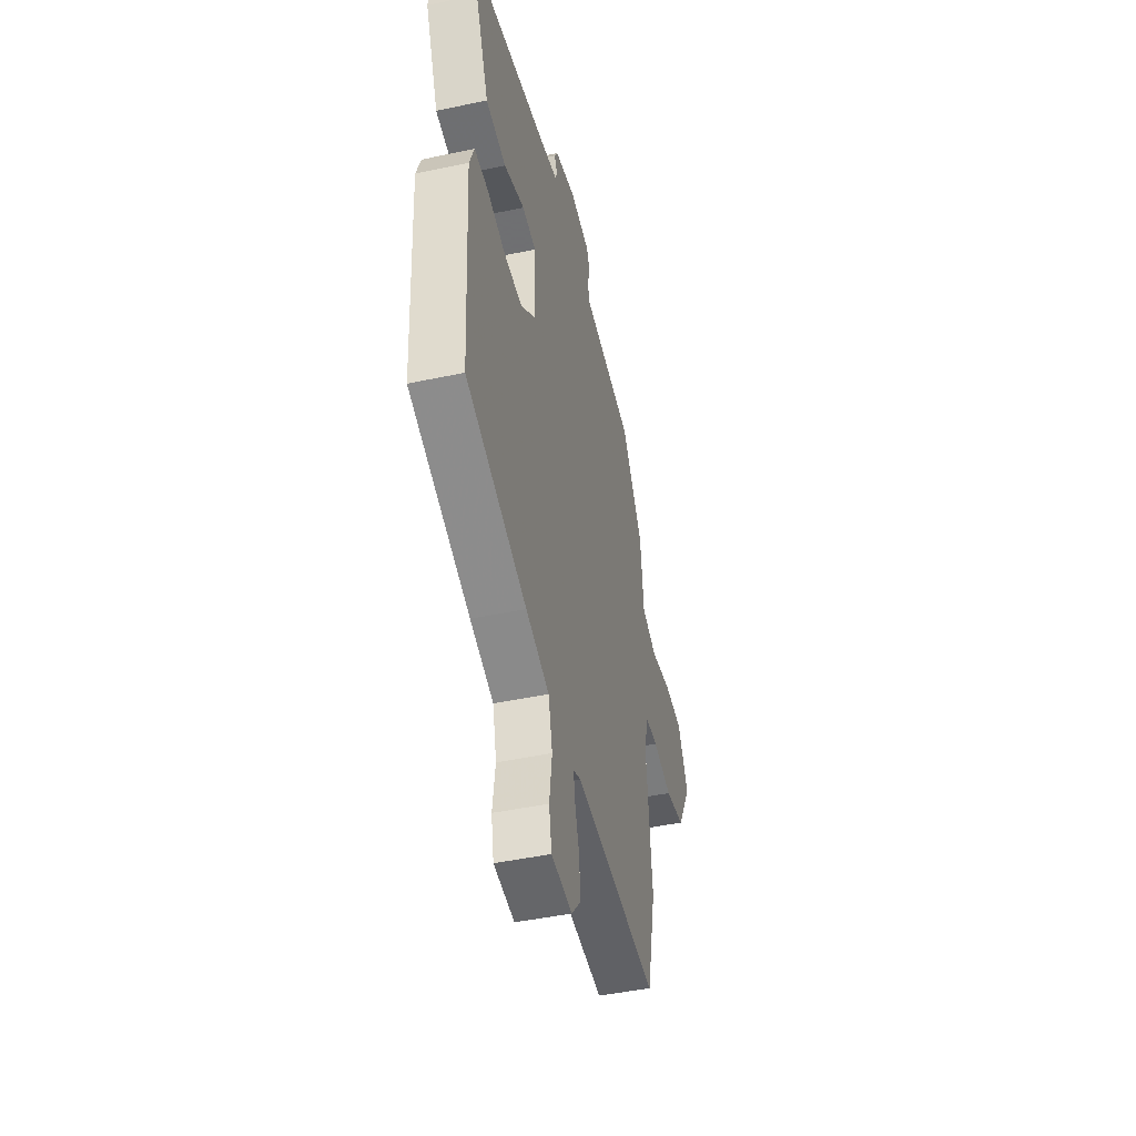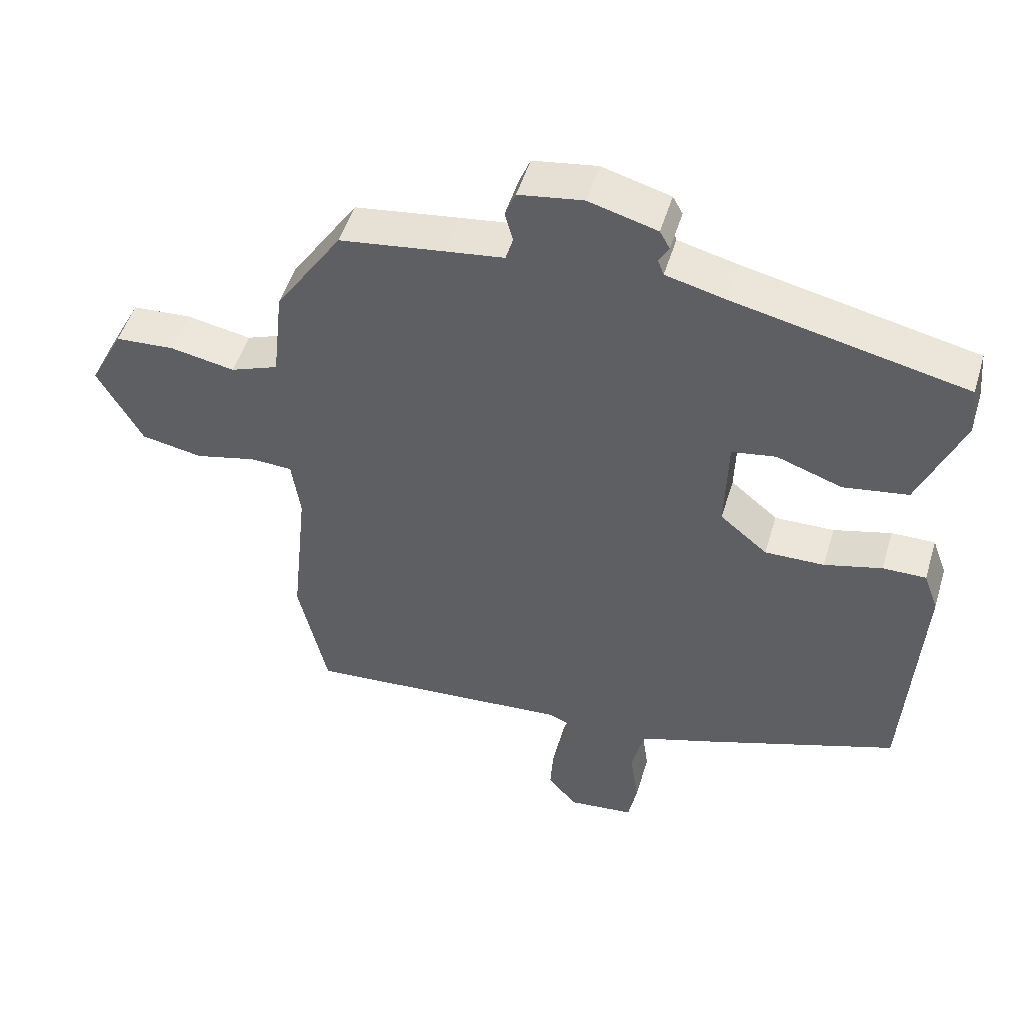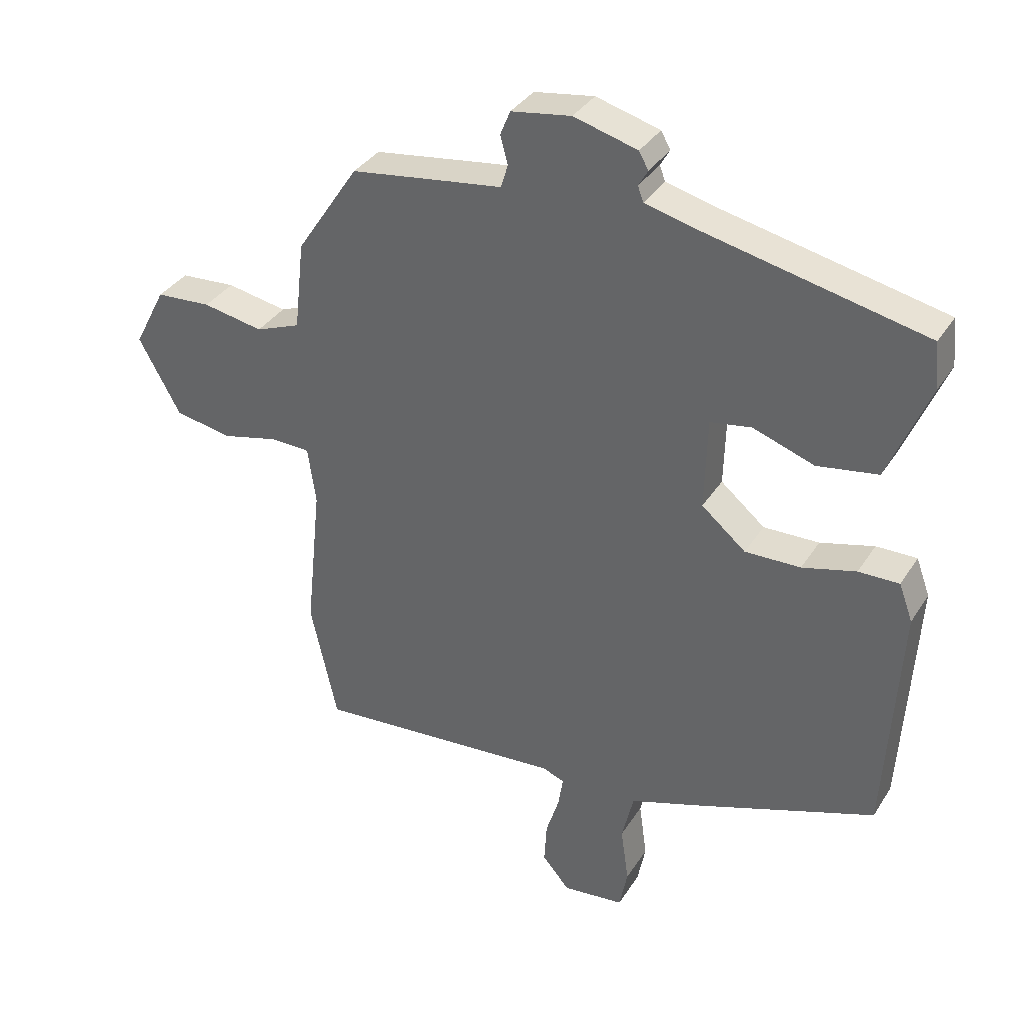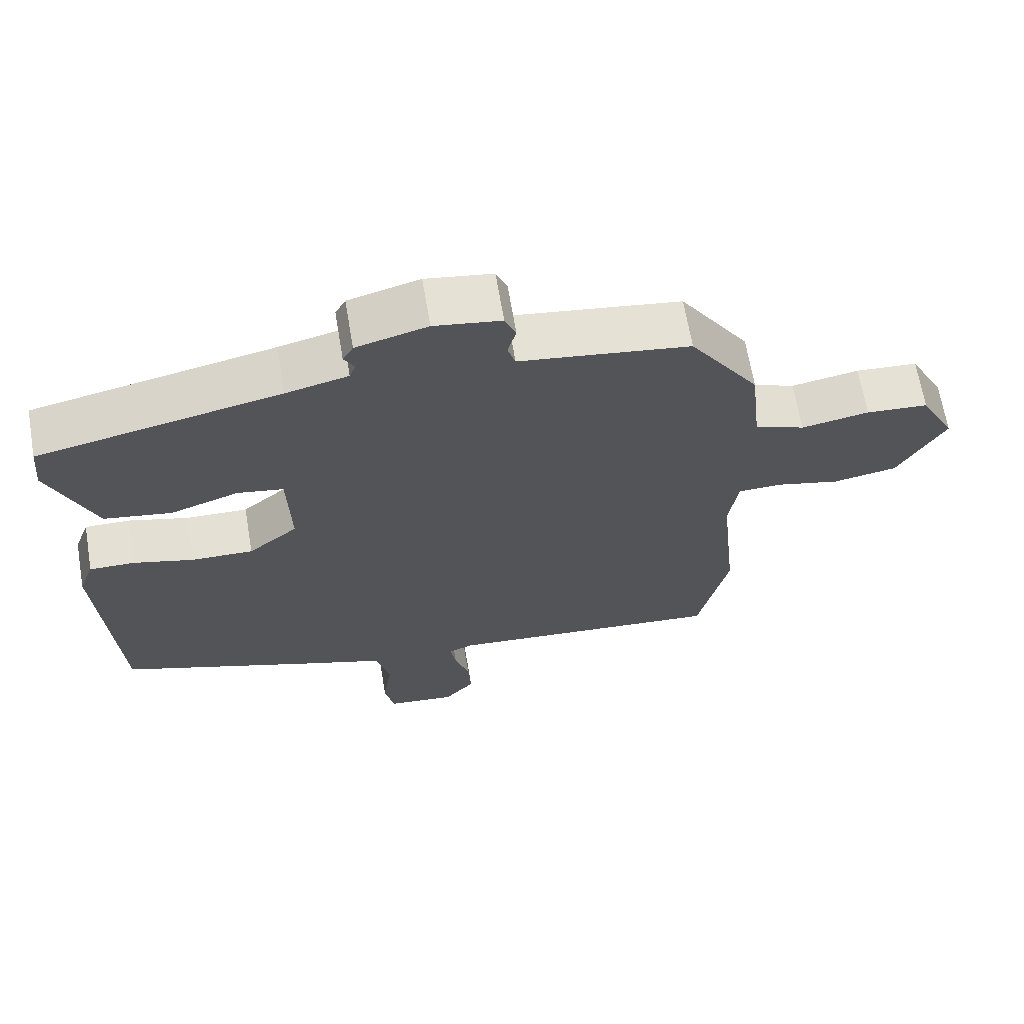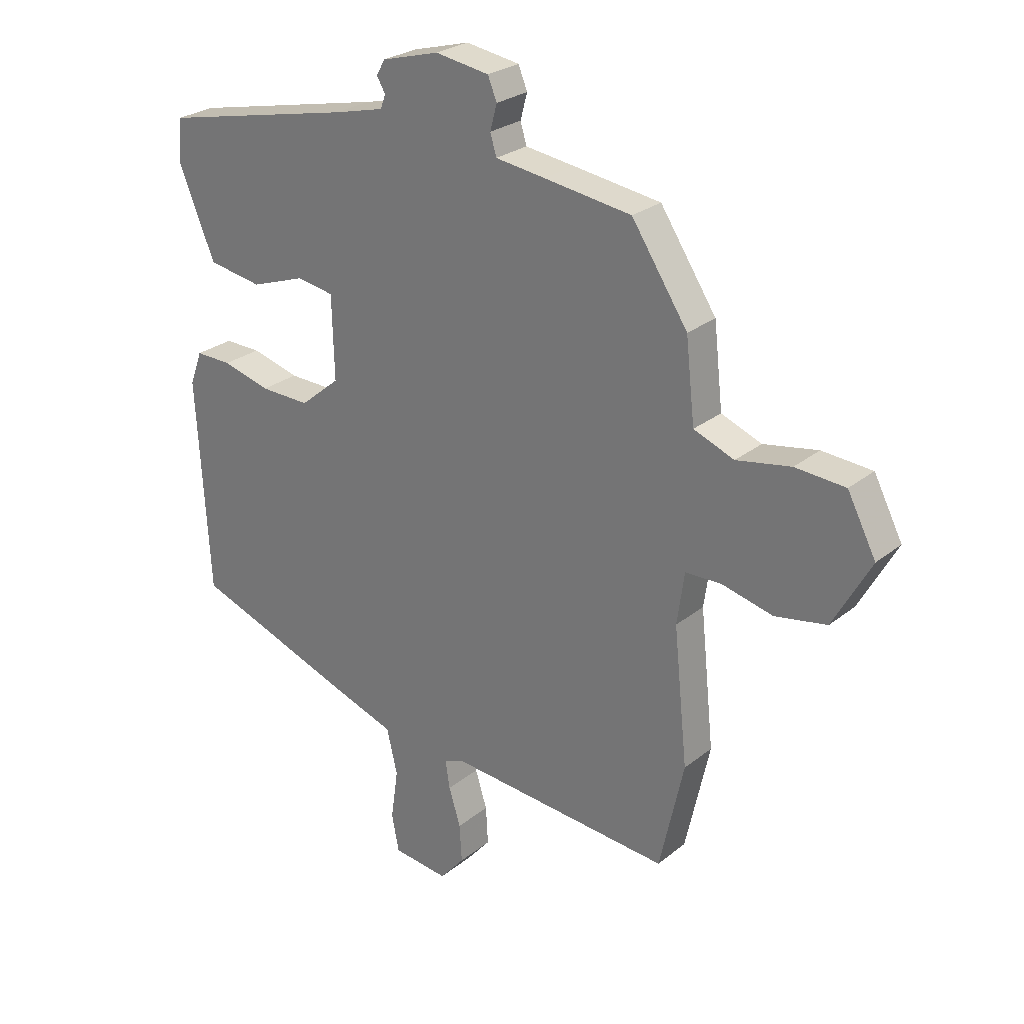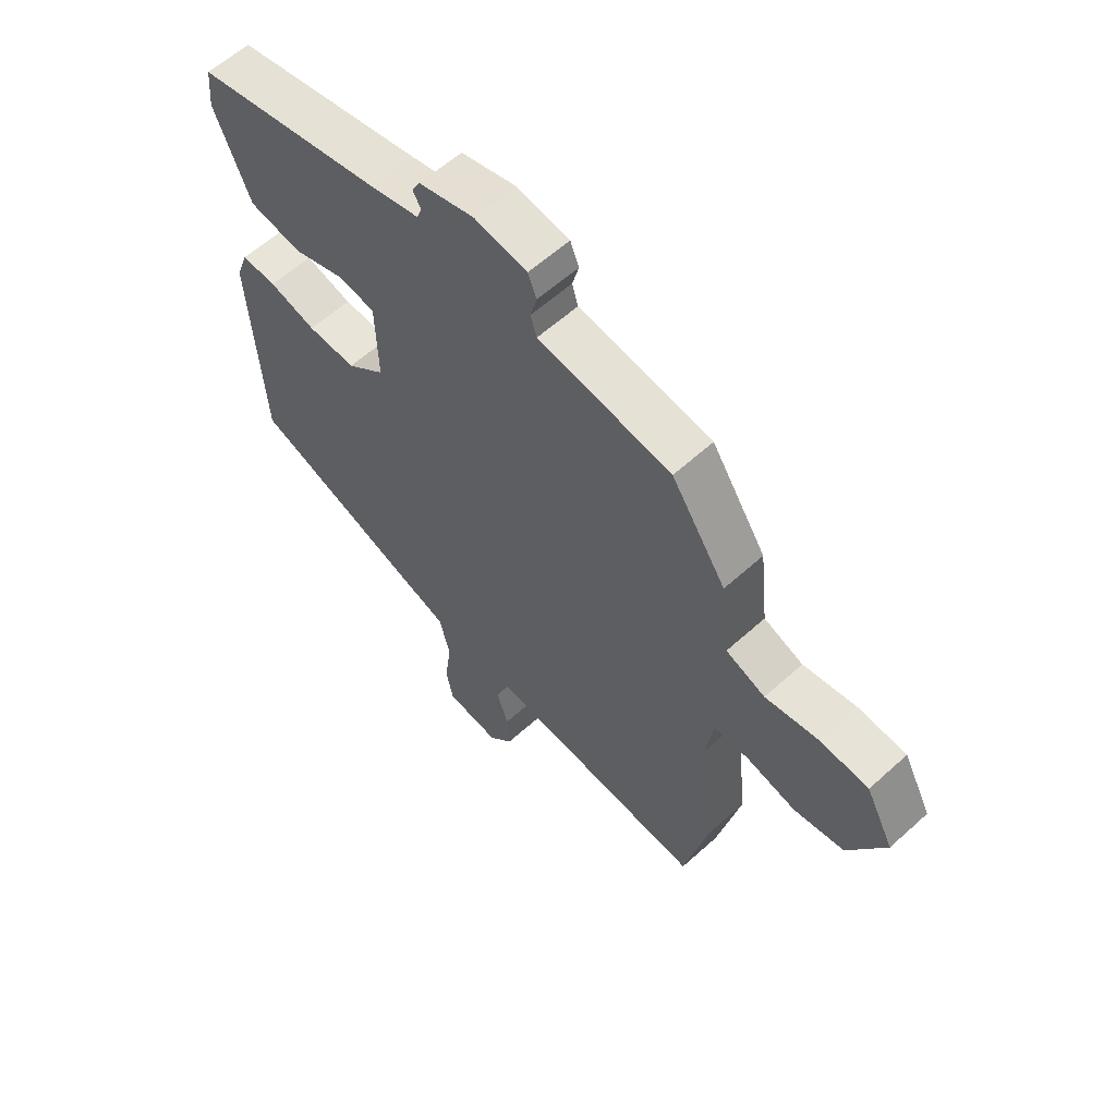
<metadata>
{"format":"obj","ext":"obj","renderer":"f3d","projection":"perspective","resolution":1024,"background":"white","views":[{"elev":-45.8,"azim":103.7,"up":"+Z"},{"elev":50.2,"azim":16.7,"up":"+Z"},{"elev":35.2,"azim":28.2,"up":"+Z"},{"elev":66.5,"azim":170.4,"up":"+Z"},{"elev":26.2,"azim":-141.2,"up":"+Z"},{"elev":59.9,"azim":-132.8,"up":"+Z"}]}
</metadata>
<code>
v 0.48 0.07 -0.377
v 0.189 0.07 -0.481
v 0.077 0.07 -0.519
v 0.058 0.07 -0.599
v 0.071 0.07 -0.69
v 0.058 0.07 -0.756
v -0.041 0.07 -0.767
v -0.085 0.07 -0.716
v -0.081 0.07 -0.648
v -0.06 0.07 -0.581
v -0.052 0.07 -0.531
v -0.087 0.07 -0.517
v -0.489 0.07 -0.549
v -0.532 0.07 -0.355
v -0.507 0.07 -0.115
v -0.52 0.07 -0.023
v -0.584 0.07 -0.021
v -0.675 0.07 -0.043
v -0.767 0.07 -0.026
v -0.834 0.07 0.095
v -0.783 0.07 0.193
v -0.694 0.07 0.199
v -0.597 0.07 0.181
v -0.525 0.07 0.209
v -0.509 0.07 0.352
v -0.409 0.07 0.503
v -0.253 0.07 0.525
v -0.165 0.07 0.537
v -0.154 0.07 0.574
v -0.166 0.07 0.619
v -0.15 0.07 0.658
v -0.054 0.07 0.673
v 0.048 0.07 0.645
v 0.063 0.07 0.618
v 0.048 0.07 0.592
v 0.057 0.07 0.568
v 0.146 0.07 0.546
v 0.492 0.07 0.471
v 0.499 0.07 0.396
v 0.434 0.07 0.238
v 0.337 0.07 0.222
v 0.239 0.07 0.256
v 0.173 0.07 0.245
v 0.169 0.07 0.098
v 0.24 0.07 0.039
v 0.329 0.07 0.041
v 0.415 0.07 0.064
v 0.48 0.07 0.065
v 0.502 0.07 0.005
v 0.48 0 -0.377
v 0.189 0 -0.481
v 0.077 0 -0.519
v 0.058 0 -0.599
v 0.071 0 -0.69
v 0.058 0 -0.756
v -0.041 0 -0.767
v -0.085 0 -0.716
v -0.081 0 -0.648
v -0.06 0 -0.581
v -0.052 0 -0.531
v -0.087 0 -0.517
v -0.489 0 -0.549
v -0.532 0 -0.355
v -0.507 0 -0.115
v -0.52 0 -0.023
v -0.584 0 -0.021
v -0.675 0 -0.043
v -0.767 0 -0.026
v -0.834 0 0.095
v -0.783 0 0.193
v -0.694 0 0.199
v -0.597 0 0.181
v -0.525 0 0.209
v -0.509 0 0.352
v -0.409 0 0.503
v -0.253 0 0.525
v -0.165 0 0.537
v -0.154 0 0.574
v -0.166 0 0.619
v -0.15 0 0.658
v -0.054 0 0.673
v 0.048 0 0.645
v 0.063 0 0.618
v 0.048 0 0.592
v 0.057 0 0.568
v 0.146 0 0.546
v 0.492 0 0.471
v 0.499 0 0.396
v 0.434 0 0.238
v 0.337 0 0.222
v 0.239 0 0.256
v 0.173 0 0.245
v 0.169 0 0.098
v 0.24 0 0.039
v 0.329 0 0.041
v 0.415 0 0.064
v 0.48 0 0.065
v 0.502 0 0.005
f 46 47 48 49
f 45 46 49 1
f 44 45 1 2
f 39 40 41 42
f 37 38 39 42
f 36 37 42 43
f 35 36 43 44
f 33 34 35
f 32 33 35
f 29 30 31 32
f 28 29 32 35
f 25 26 27 28
f 24 25 28 35
f 20 21 22 23
f 18 19 20 23
f 17 18 23 24
f 16 17 24 35
f 12 13 14 15
f 11 12 15 16
f 7 8 9 10
f 7 10 11
f 4 5 6 7
f 3 4 7 11
f 11 16 35 44
f 2 3 11 44
f 98 97 96 95
f 50 98 95 94
f 51 50 94 93
f 91 90 89 88
f 91 88 87 86
f 92 91 86 85
f 93 92 85 84
f 84 83 82
f 84 82 81
f 81 80 79 78
f 84 81 78 77
f 77 76 75 74
f 84 77 74 73
f 72 71 70 69
f 72 69 68 67
f 73 72 67 66
f 84 73 66 65
f 64 63 62 61
f 65 64 61 60
f 59 58 57 56
f 60 59 56
f 56 55 54 53
f 60 56 53 52
f 93 84 65 60
f 93 60 52 51
f 1 50 51 2
f 2 51 52 3
f 3 52 53 4
f 4 53 54 5
f 5 54 55 6
f 6 55 56 7
f 7 56 57 8
f 8 57 58 9
f 9 58 59 10
f 10 59 60 11
f 11 60 61 12
f 12 61 62 13
f 13 62 63 14
f 14 63 64 15
f 15 64 65 16
f 16 65 66 17
f 17 66 67 18
f 18 67 68 19
f 19 68 69 20
f 20 69 70 21
f 21 70 71 22
f 22 71 72 23
f 23 72 73 24
f 24 73 74 25
f 25 74 75 26
f 26 75 76 27
f 27 76 77 28
f 28 77 78 29
f 29 78 79 30
f 30 79 80 31
f 31 80 81 32
f 32 81 82 33
f 33 82 83 34
f 34 83 84 35
f 35 84 85 36
f 36 85 86 37
f 37 86 87 38
f 38 87 88 39
f 39 88 89 40
f 40 89 90 41
f 41 90 91 42
f 42 91 92 43
f 43 92 93 44
f 44 93 94 45
f 45 94 95 46
f 46 95 96 47
f 47 96 97 48
f 48 97 98 49
f 49 98 50 1

</code>
